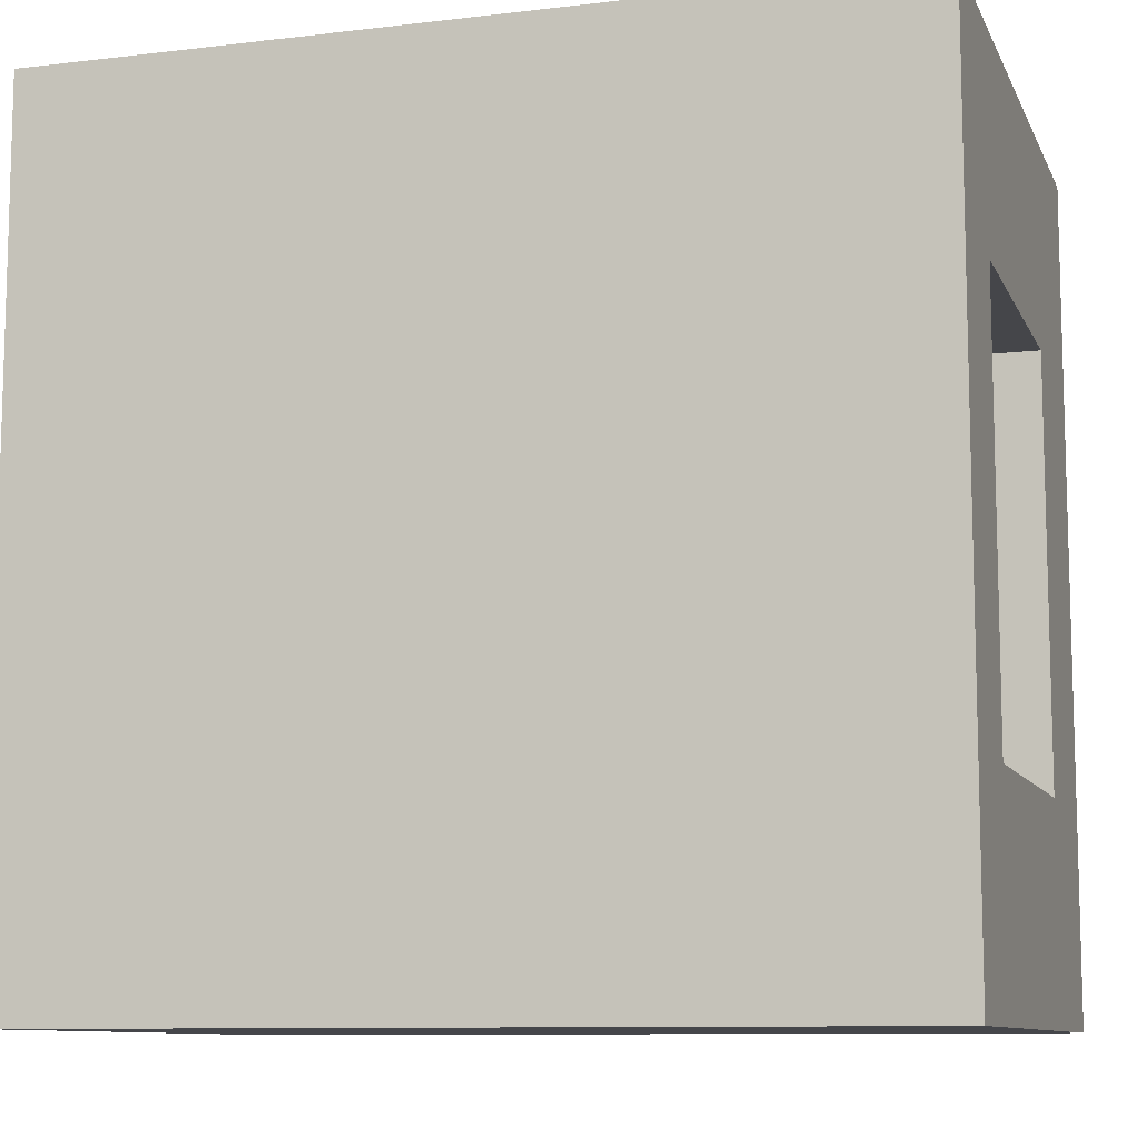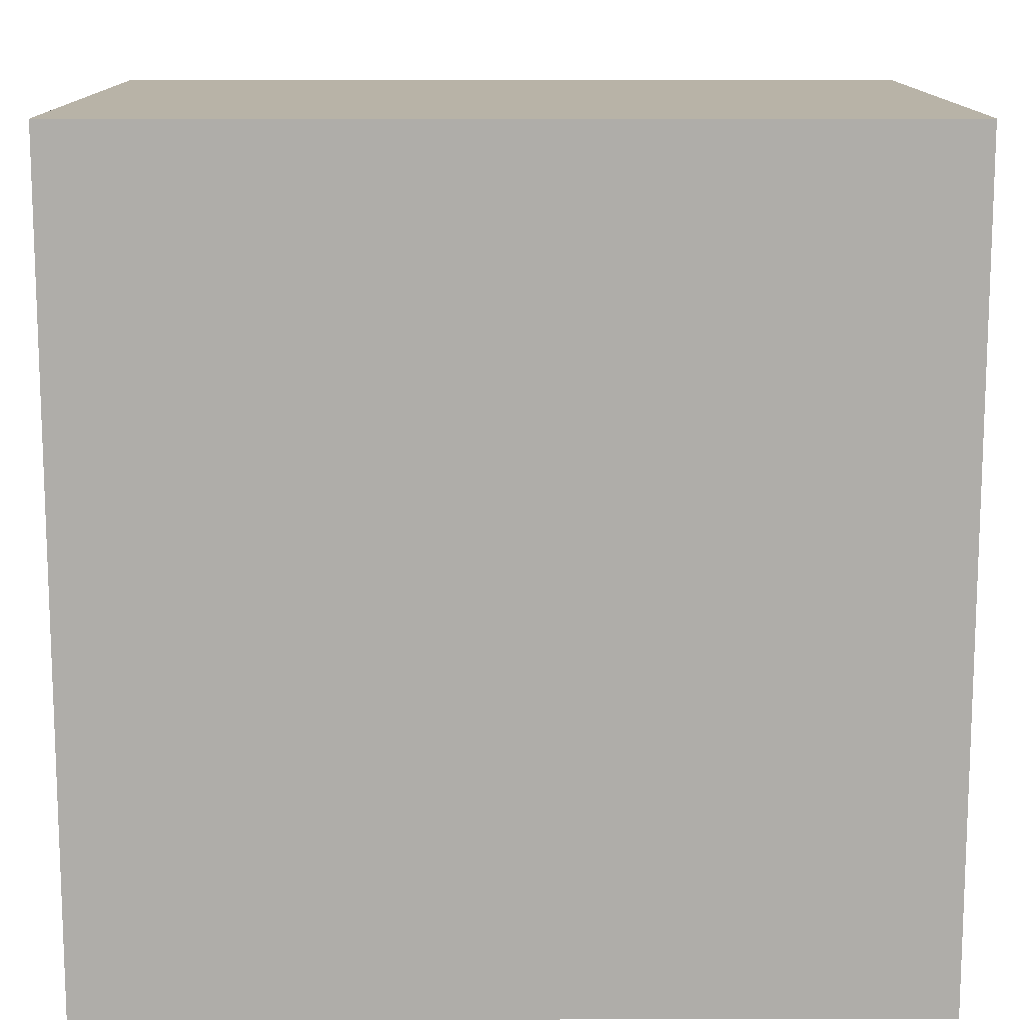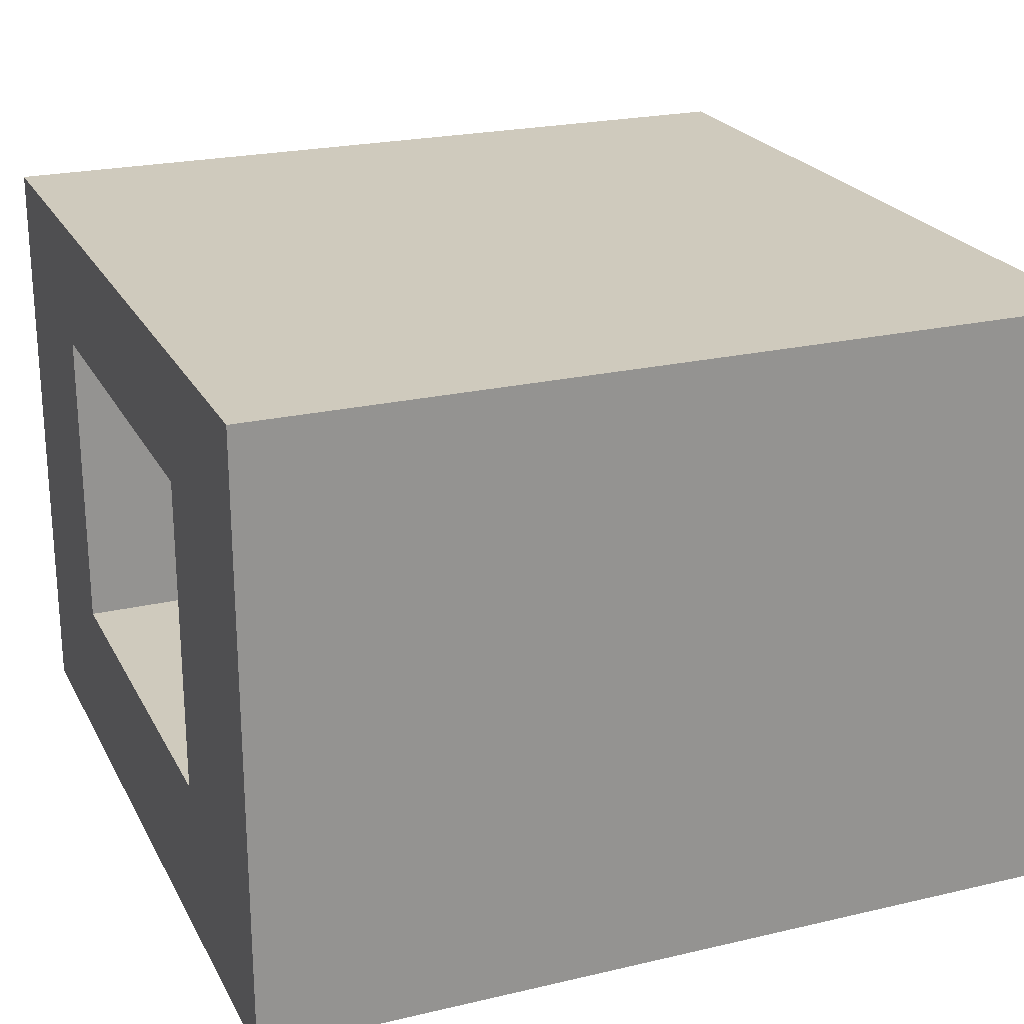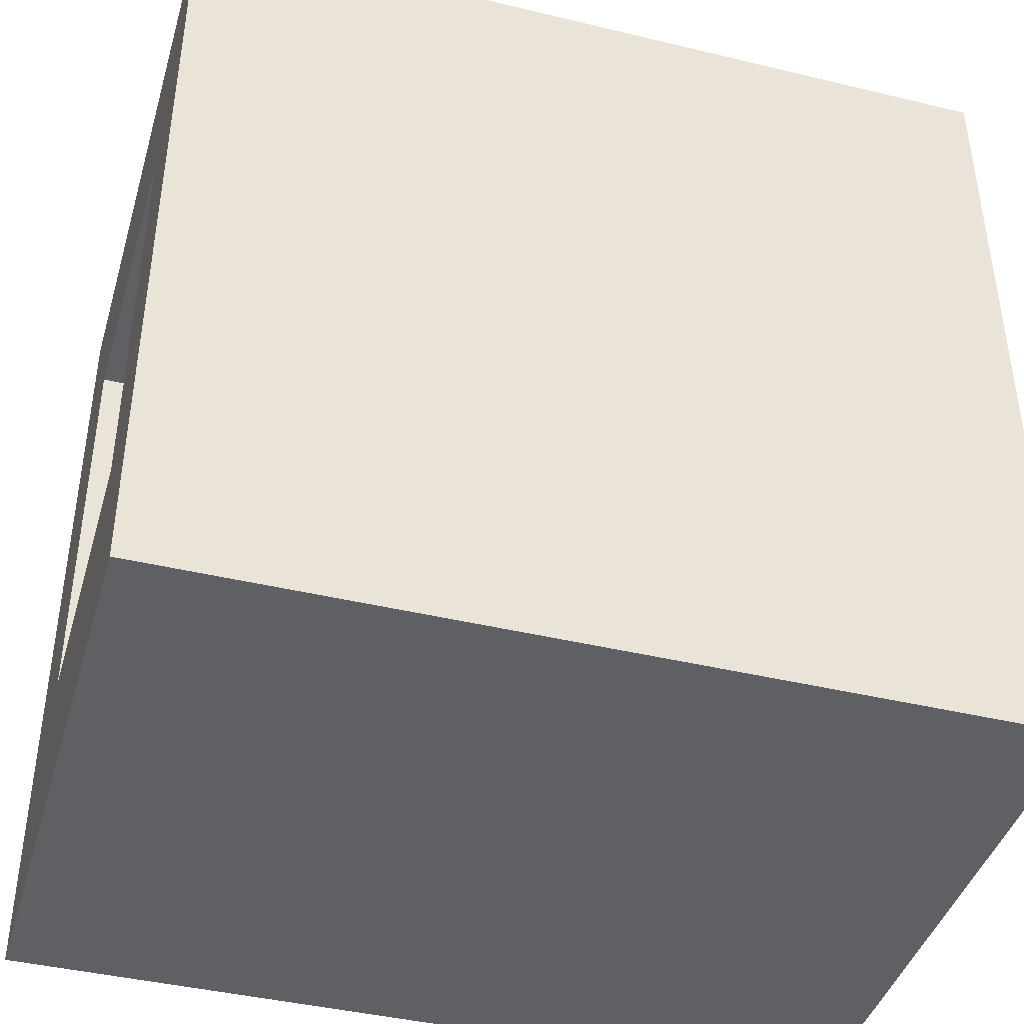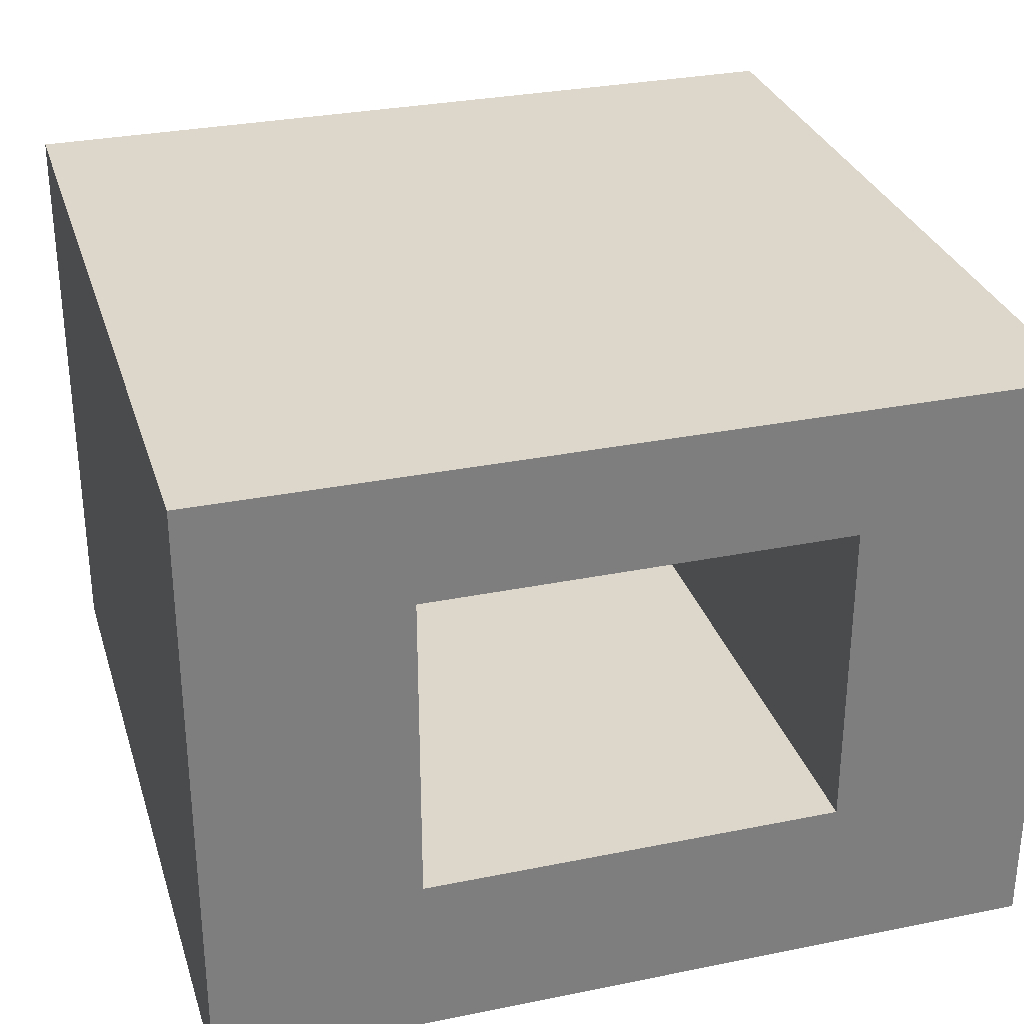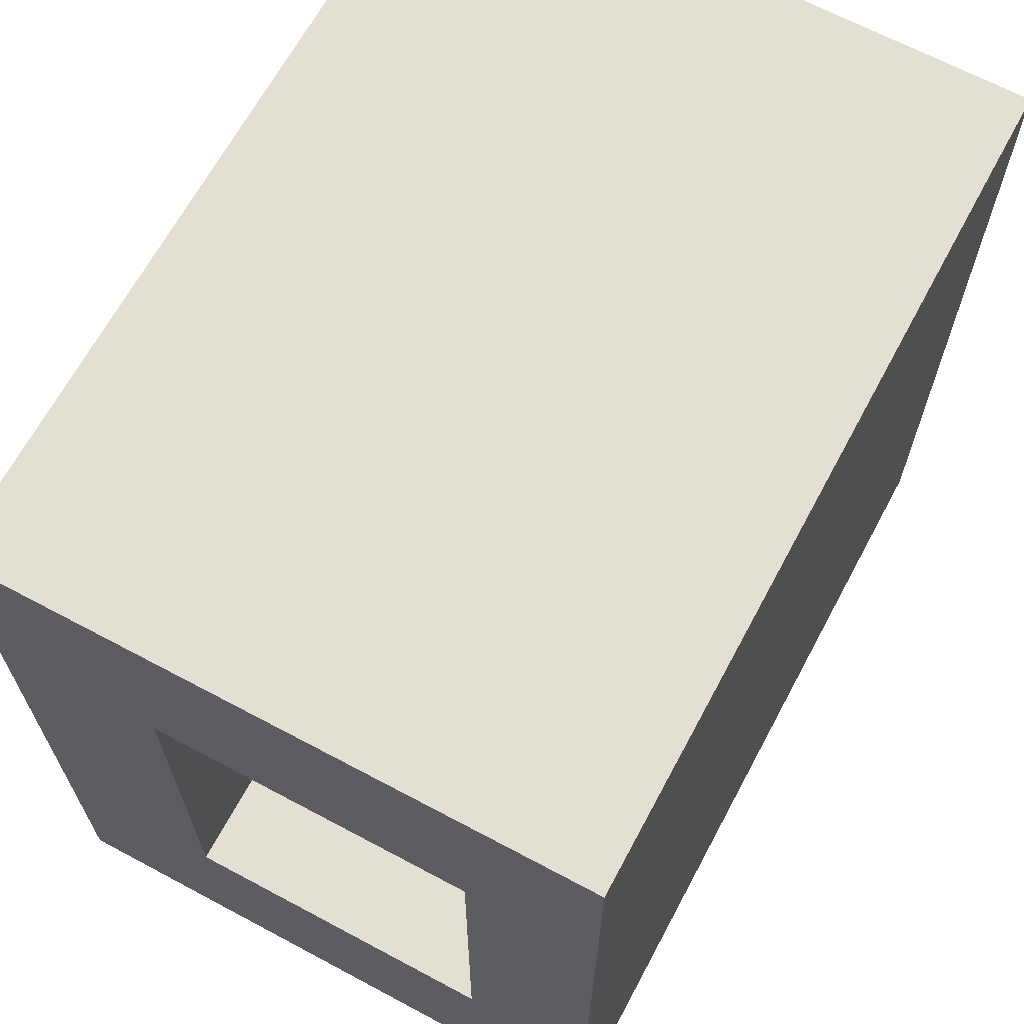
<metadata>
{"format":"obj","ext":"obj","renderer":"f3d","projection":"perspective","resolution":1024,"background":"white","views":[{"elev":-9.9,"azim":-163.0,"up":"+Z"},{"elev":12.8,"azim":179.8,"up":"+Z"},{"elev":22.9,"azim":-21.8,"up":"+Y"},{"elev":-42.1,"azim":163.9,"up":"+Z"},{"elev":30.5,"azim":73.7,"up":"+Y"},{"elev":66.4,"azim":118.2,"up":"+Z"}]}
</metadata>
<code>
o Mesh1_Group1_Model.222
v 0 0.6 -2.25
v 0 0.3 -2.25
v 0 0.3 -0.75
v 0 0.6 -0.75
v 0 1.736 -2.25
v 0 0 -3
v 0 0 -0
v 0 1.736 -0.75
v 0 2.2 0
v 0 2.2 -3
v 3 2.2 0
v 3 2.2 -3
v 3 0 0
v 3 0.3 -0.75
v 3 0 -3
v 3 1.736 -2.25
v 3 1.736 -0.75
v 3 0.6 -0.75
v 3 0.3 -2.25
v 3 0.6 -2.25
f 5 2 1
f 6 2 5
f 6 3 2
f 7 3 6
f 3 7 4
f 4 7 8
f 9 8 7
f 8 9 10
f 9 11 12 10
f 13 11 9 7
f 13 14 11
f 14 13 15
f 6 15 13 7
f 12 15 6 10
f 12 16 15
f 12 17 16
f 11 17 12
f 17 11 14
f 17 14 18
f 14 15 19
f 19 15 20
f 20 15 16
f 20 16 5 1
f 17 8 5 16
f 4 8 17 18
f 8 10 5
f 6 5 10
f 1 2 3 4
f 18 14 19 20
f 18 20 1 4

</code>
